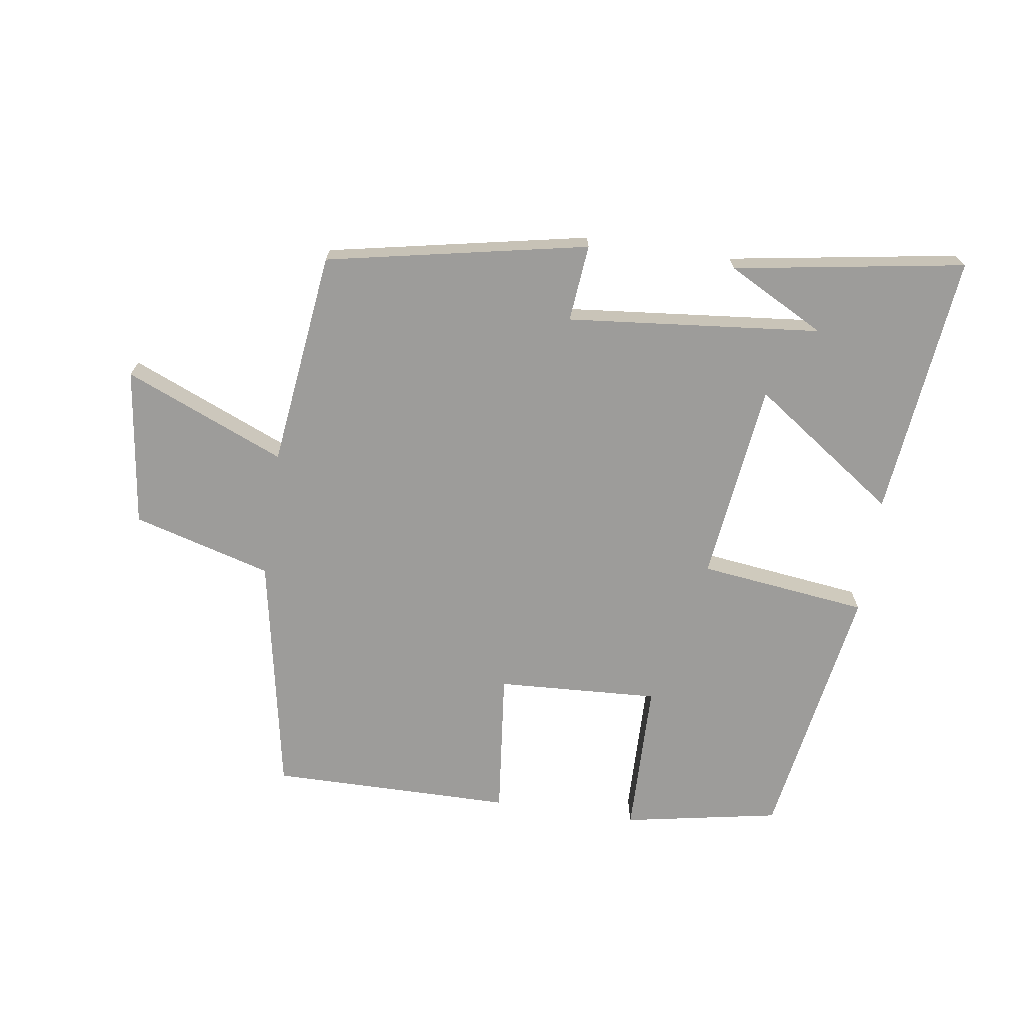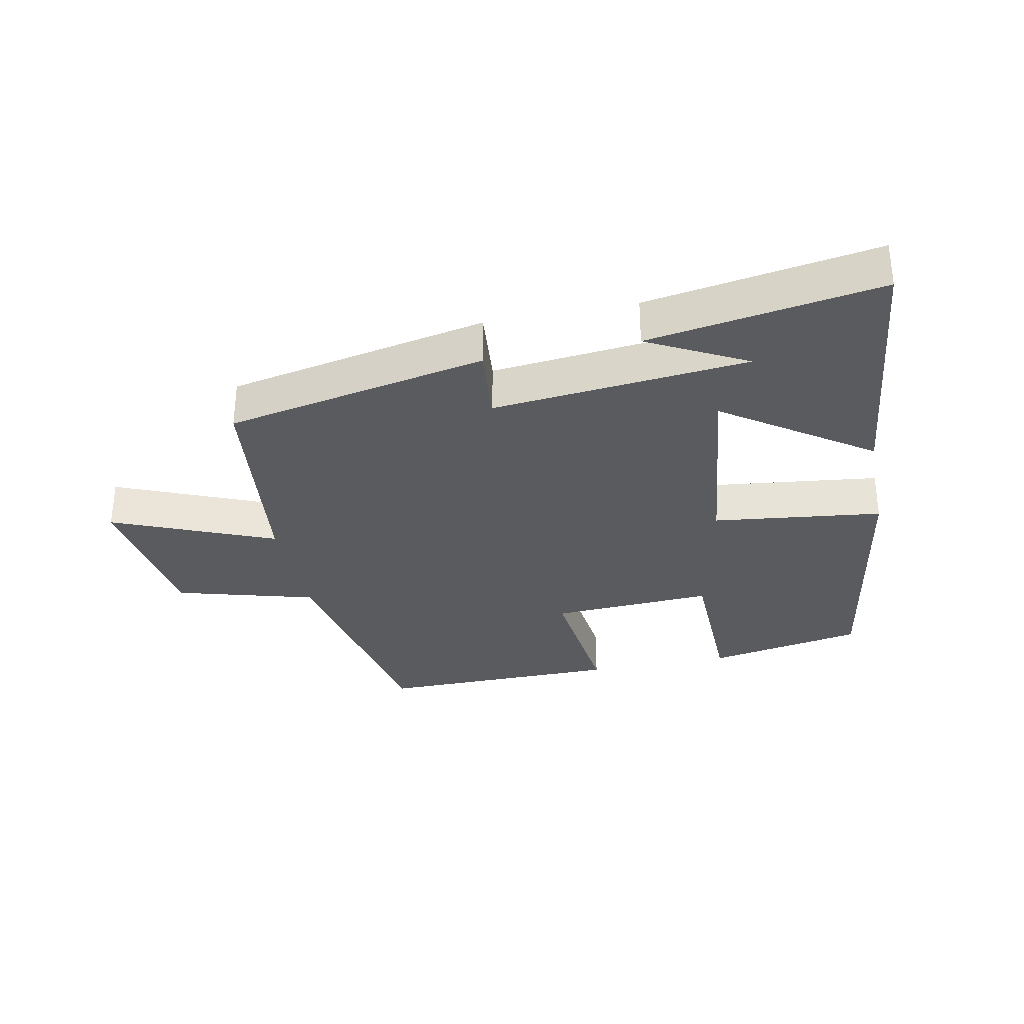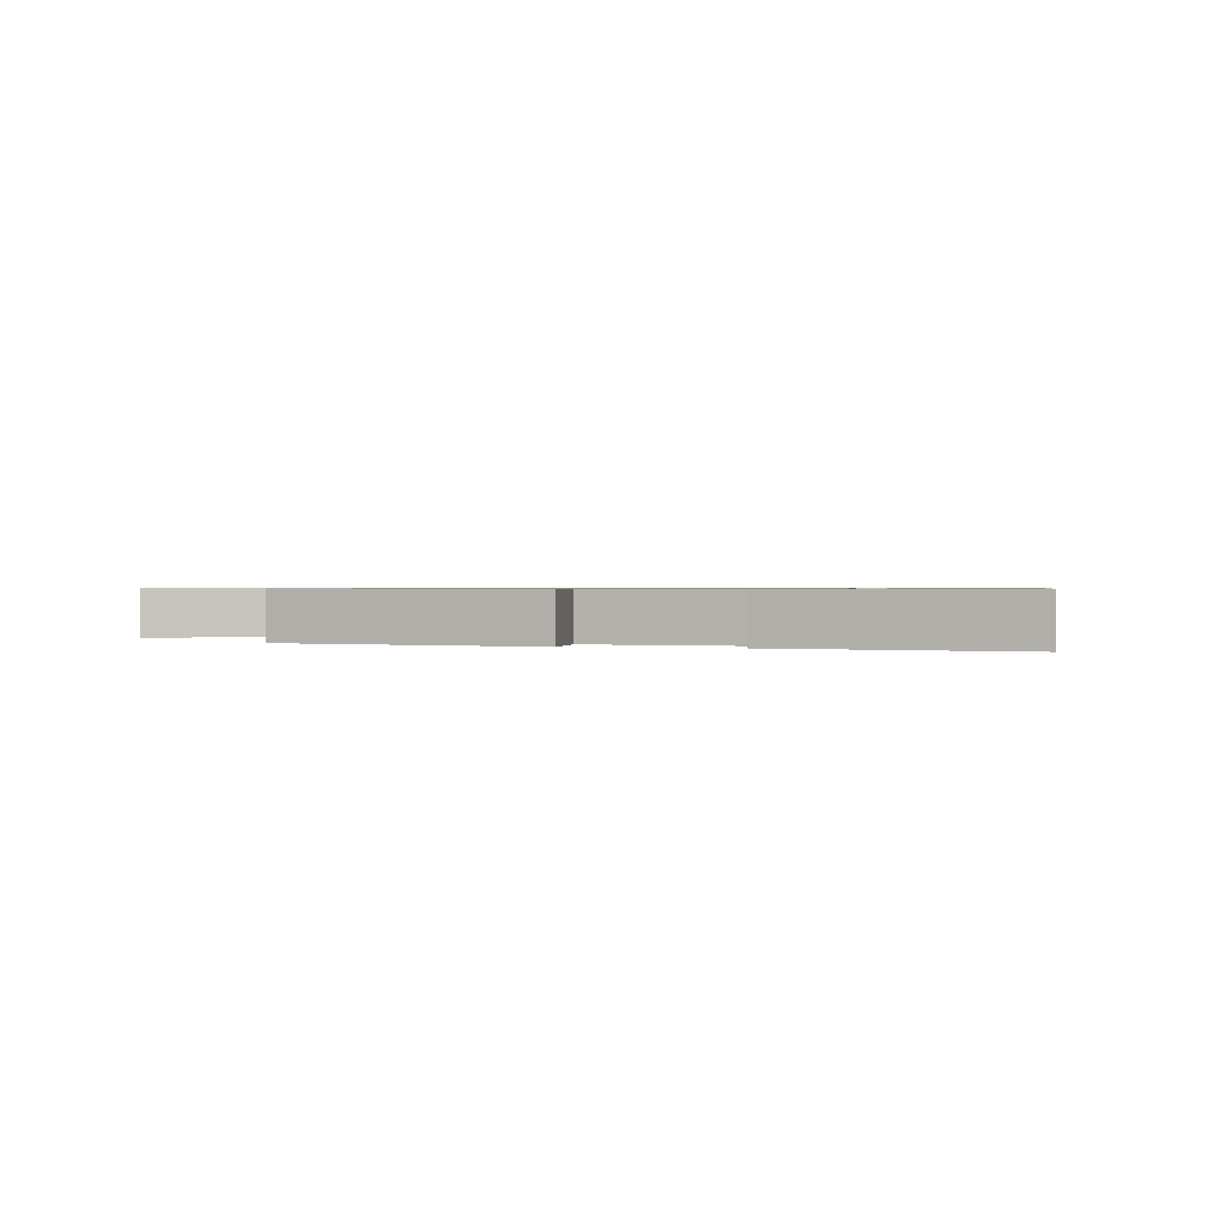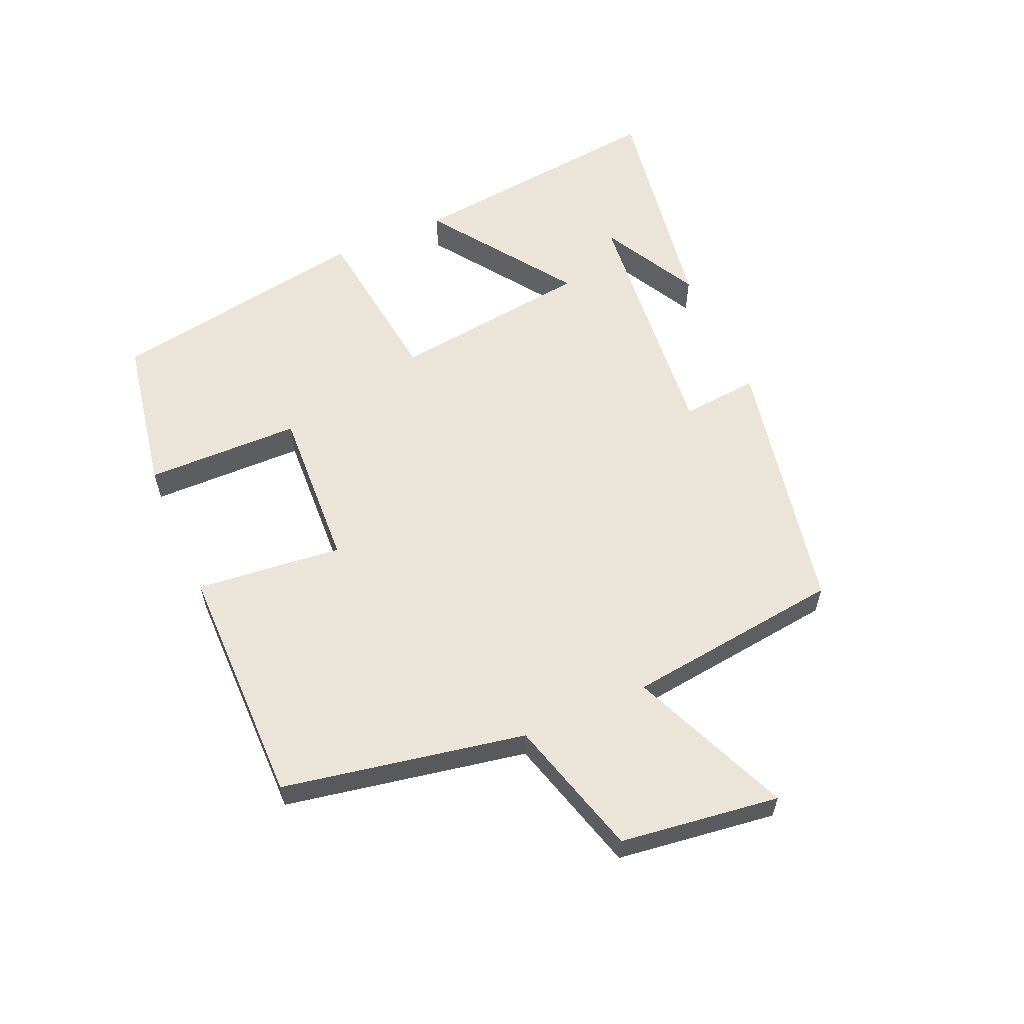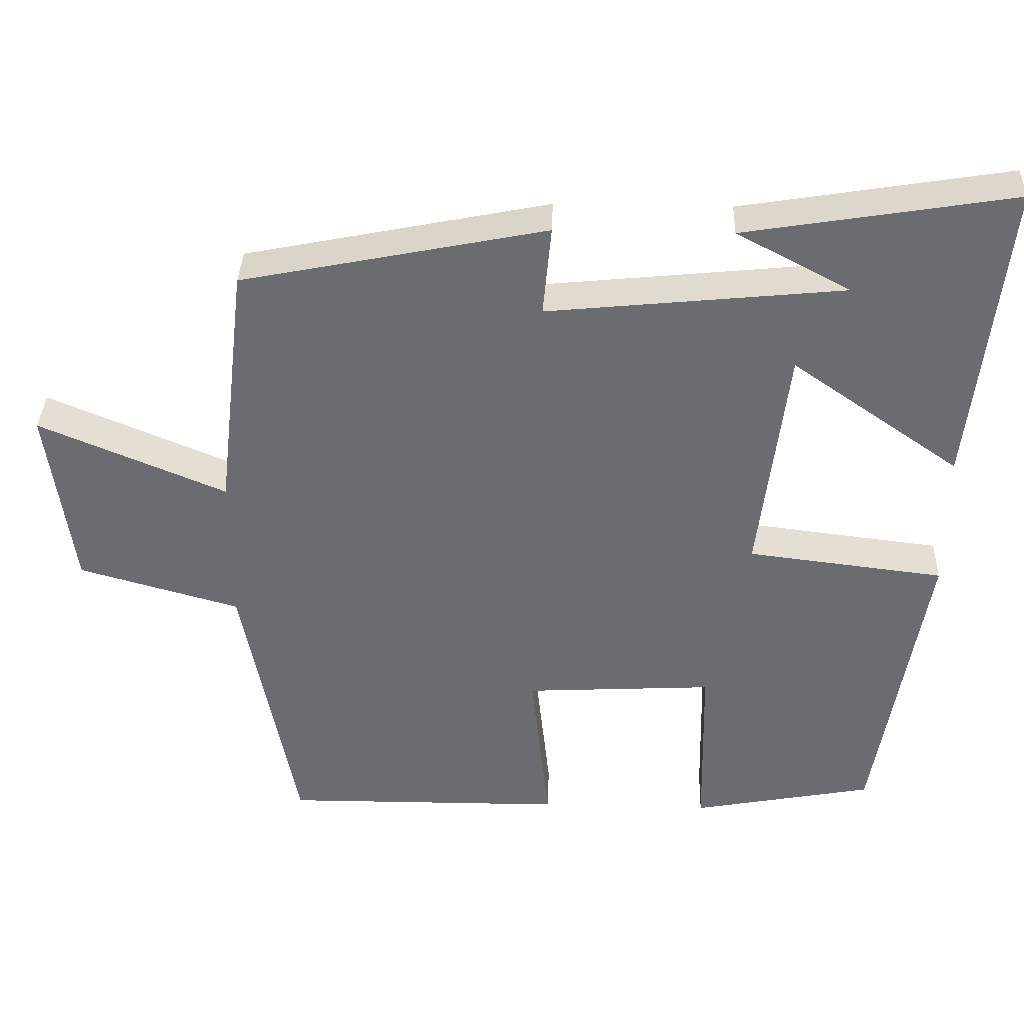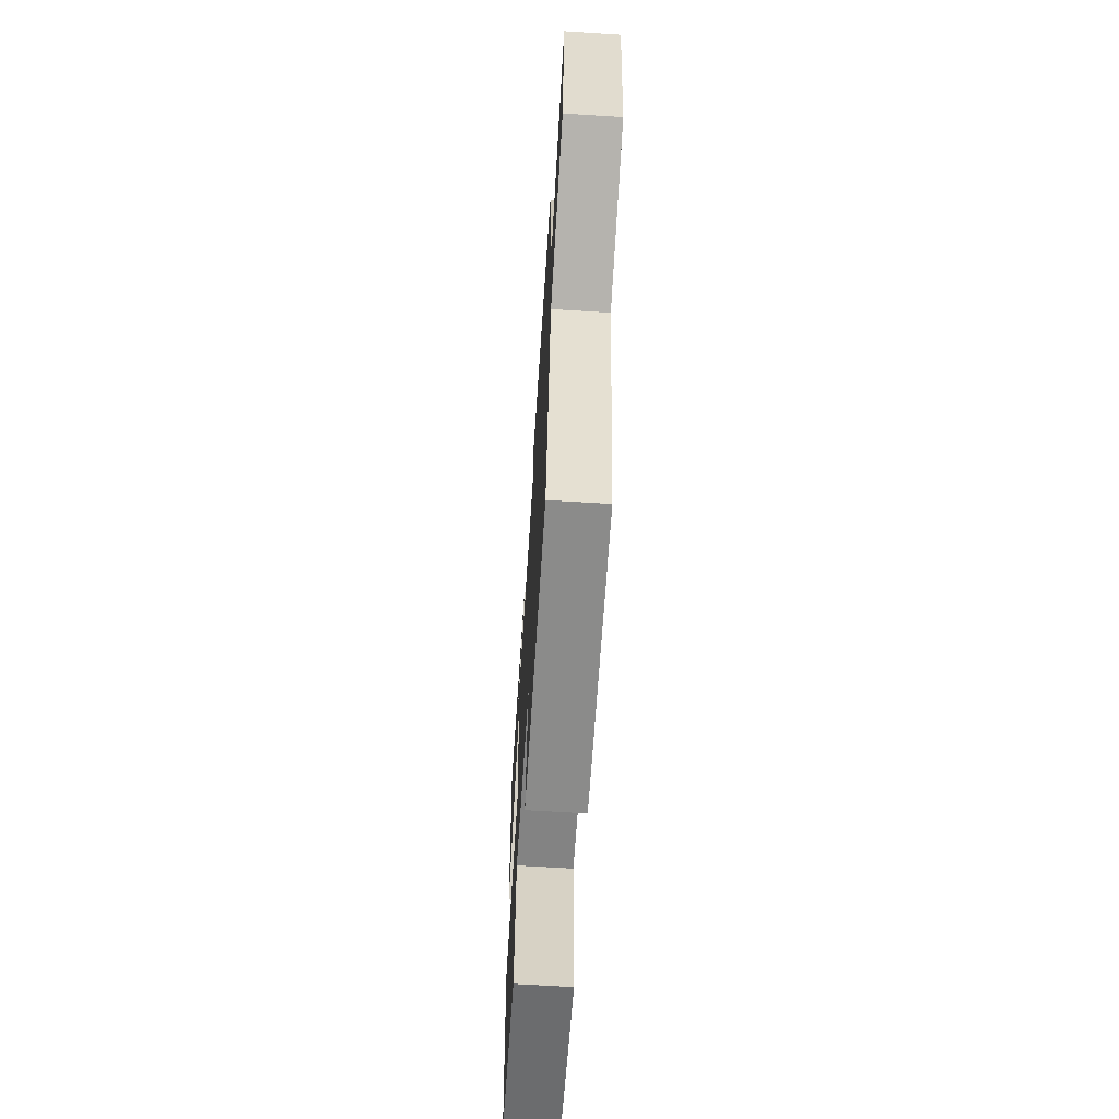
<metadata>
{"format":"obj","ext":"obj","renderer":"f3d","projection":"perspective","resolution":1024,"background":"white","views":[{"elev":-70.1,"azim":-8.5,"up":"+Y"},{"elev":-32.1,"azim":11.5,"up":"+Y"},{"elev":0.7,"azim":14.7,"up":"+Y"},{"elev":59.1,"azim":-113.9,"up":"+Y"},{"elev":36.1,"azim":1.9,"up":"+Z"},{"elev":-64.2,"azim":-93.6,"up":"+Z"}]}
</metadata>
<code>
v -0.427 0.07 -0.503
v -0.5 0.07 -0.125
v -0.717 0.07 -0.064
v -0.751 0.07 0.184
v -0.5 0.07 0.079
v -0.46 0.07 0.418
v -0.051 0.07 0.5
v -0.062 0.07 0.379
v 0.336 0.07 0.419
v 0.183 0.07 0.5
v 0.545 0.07 0.559
v 0.5 0.07 0.145
v 0.273 0.07 0.303
v 0.235 0.07 -0.011
v 0.5 0.07 -0.043
v 0.432 0.07 -0.454
v 0.187 0.07 -0.5
v 0.182 0.07 -0.258
v -0.072 0.07 -0.272
v -0.047 0.07 -0.5
v -0.427 0 -0.503
v -0.5 0 -0.125
v -0.717 0 -0.064
v -0.751 0 0.184
v -0.5 0 0.079
v -0.46 0 0.418
v -0.051 0 0.5
v -0.062 0 0.379
v 0.336 0 0.419
v 0.183 0 0.5
v 0.545 0 0.559
v 0.5 0 0.145
v 0.273 0 0.303
v 0.235 0 -0.011
v 0.5 0 -0.043
v 0.432 0 -0.454
v 0.187 0 -0.5
v 0.182 0 -0.258
v -0.072 0 -0.272
v -0.047 0 -0.5
f 19 20 1 2
f 18 19 2
f 15 16 17 18
f 14 15 18 2
f 13 14 2 3
f 11 12 13
f 9 10 11
f 9 11 13
f 8 9 13
f 5 6 7 8
f 5 8 13
f 3 4 5
f 3 5 13
f 22 21 40 39
f 22 39 38
f 38 37 36 35
f 22 38 35 34
f 23 22 34 33
f 33 32 31
f 31 30 29
f 33 31 29
f 33 29 28
f 28 27 26 25
f 33 28 25
f 25 24 23
f 33 25 23
f 1 21 22 2
f 2 22 23 3
f 3 23 24 4
f 4 24 25 5
f 5 25 26 6
f 6 26 27 7
f 7 27 28 8
f 8 28 29 9
f 9 29 30 10
f 10 30 31 11
f 11 31 32 12
f 12 32 33 13
f 13 33 34 14
f 14 34 35 15
f 15 35 36 16
f 16 36 37 17
f 17 37 38 18
f 18 38 39 19
f 19 39 40 20
f 20 40 21 1

</code>
